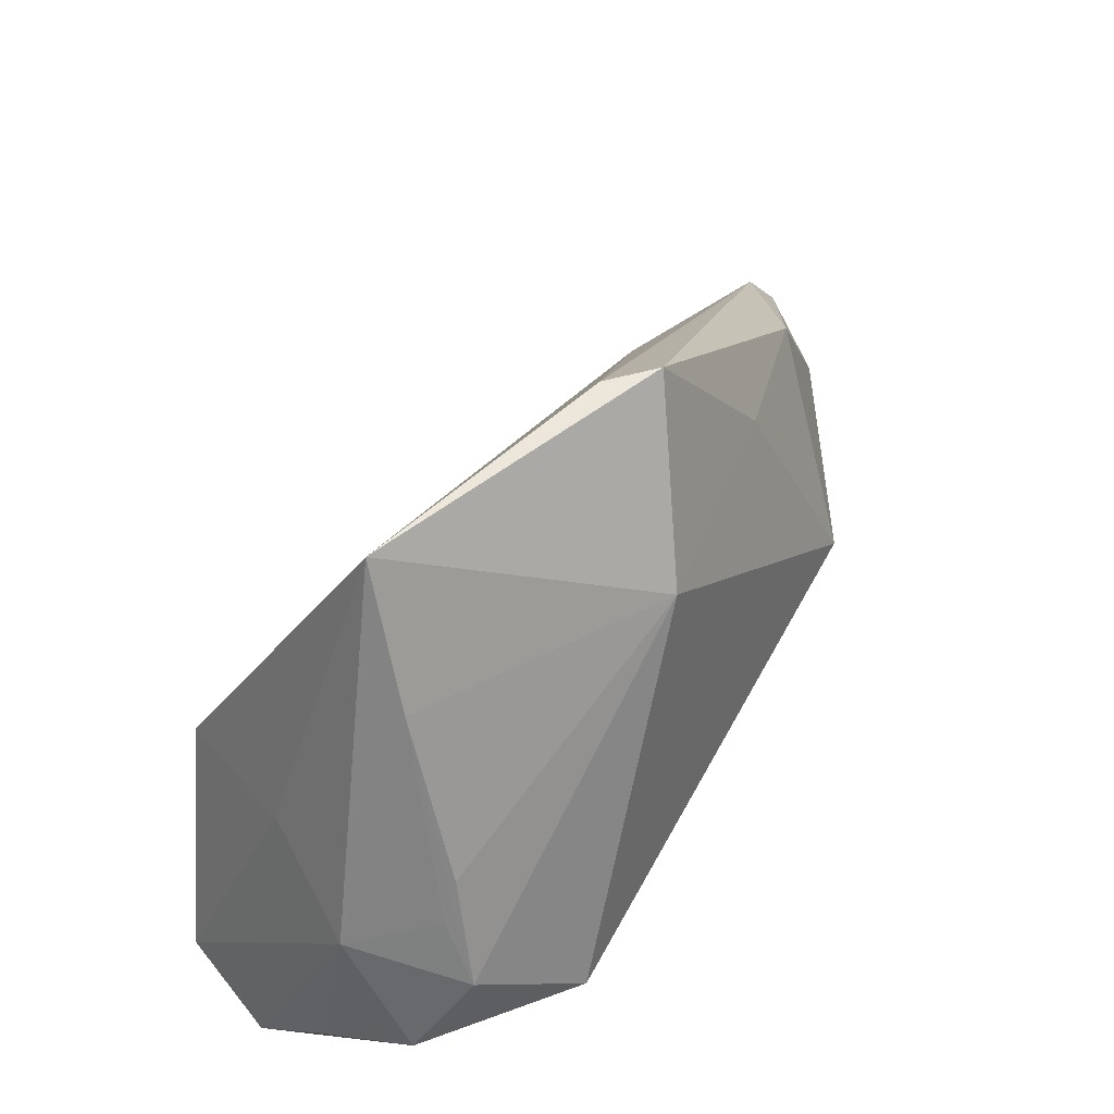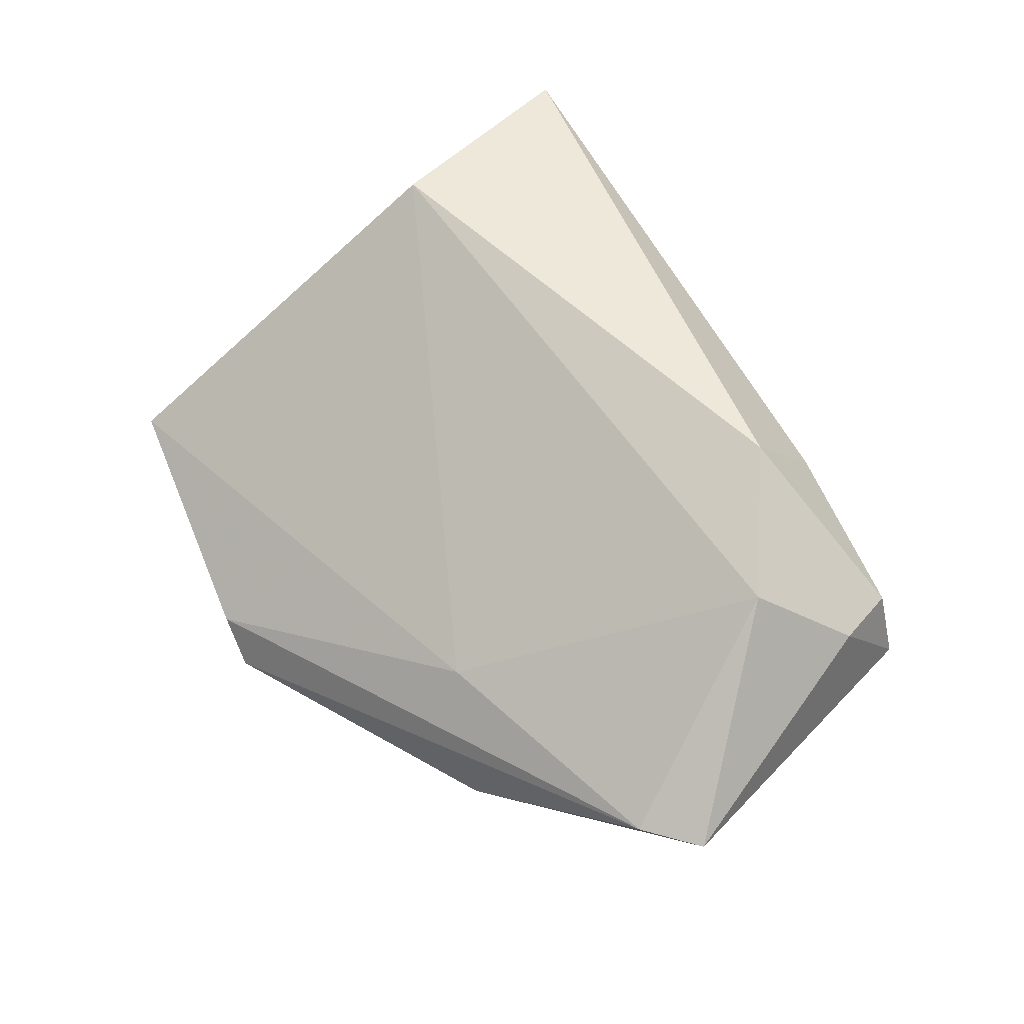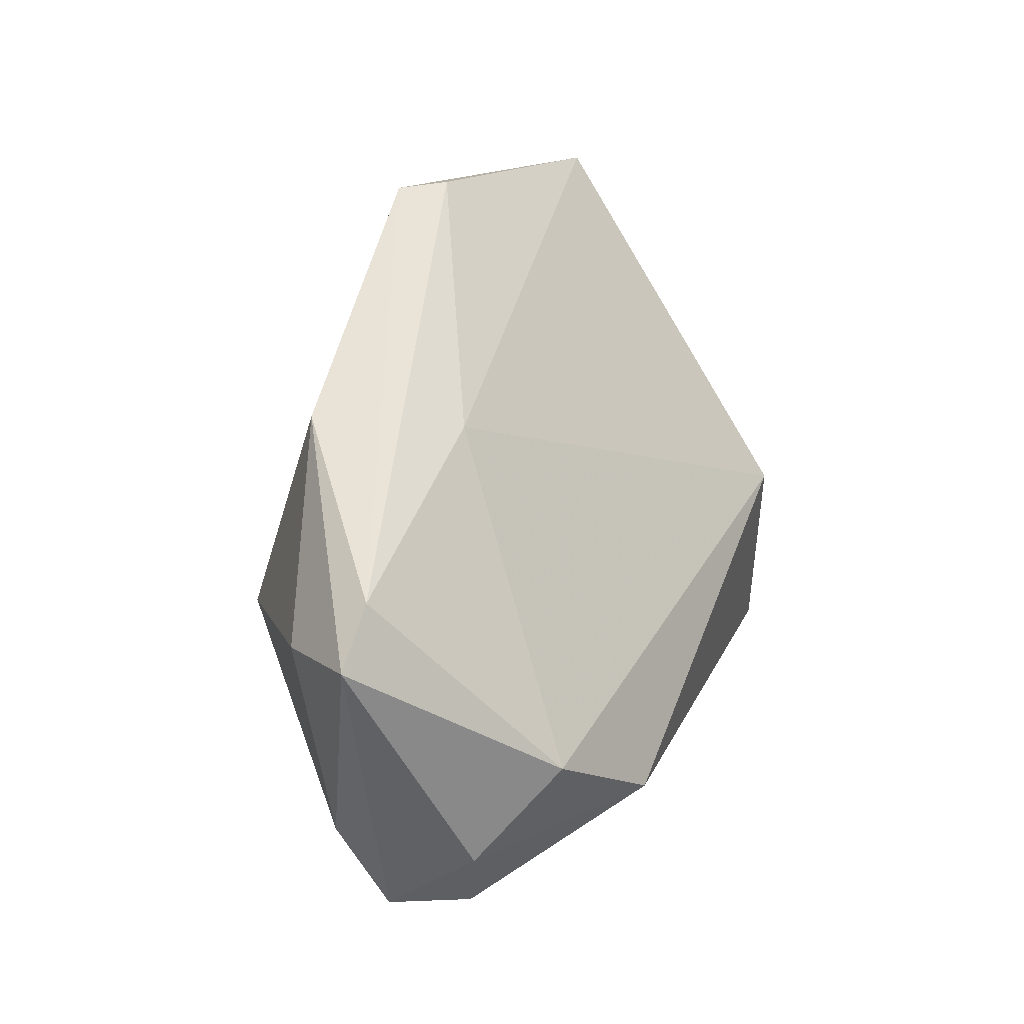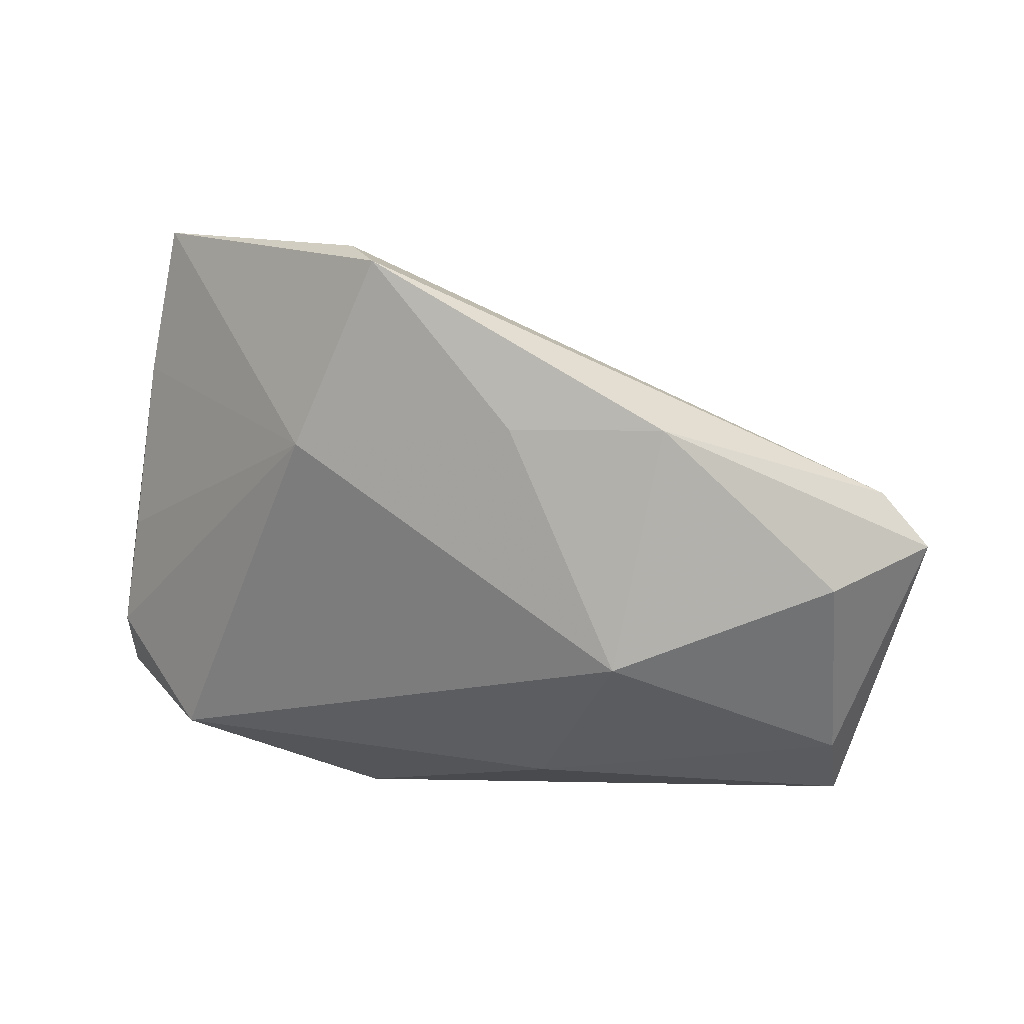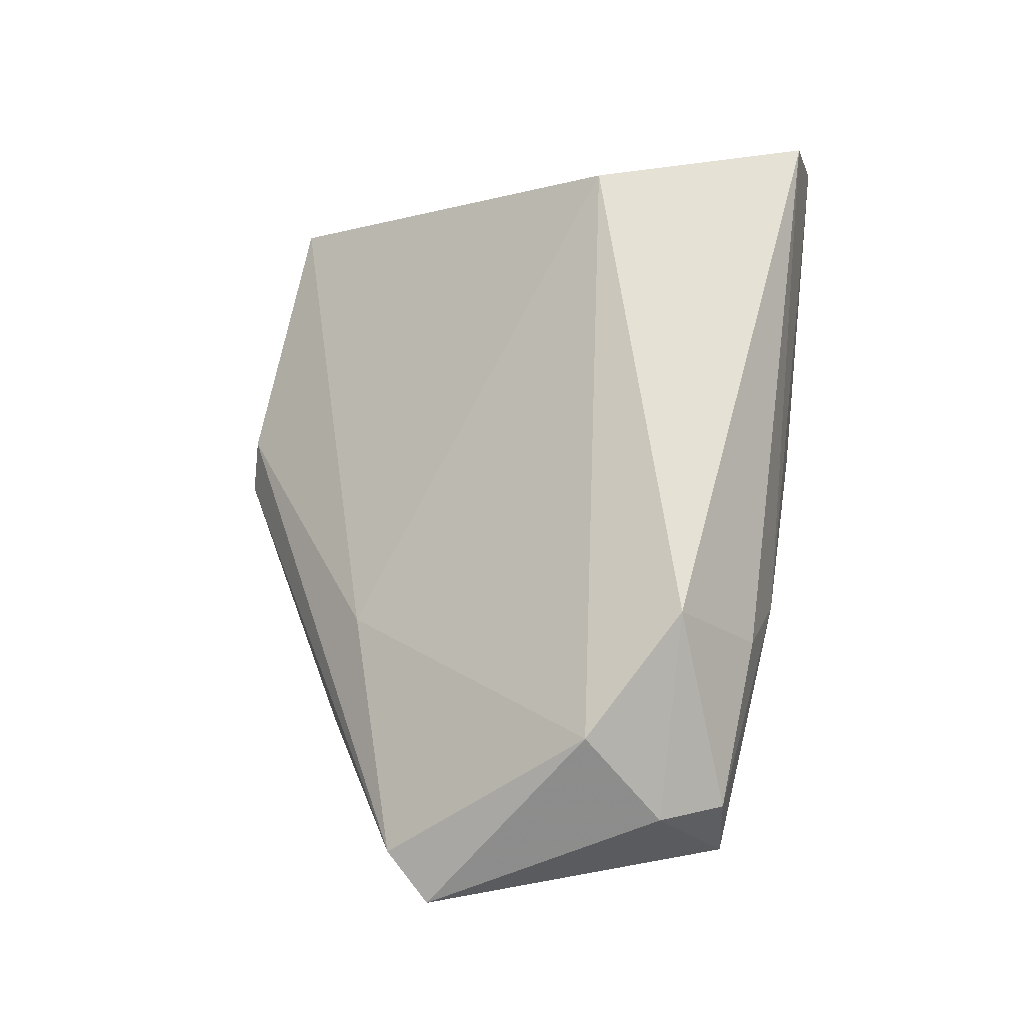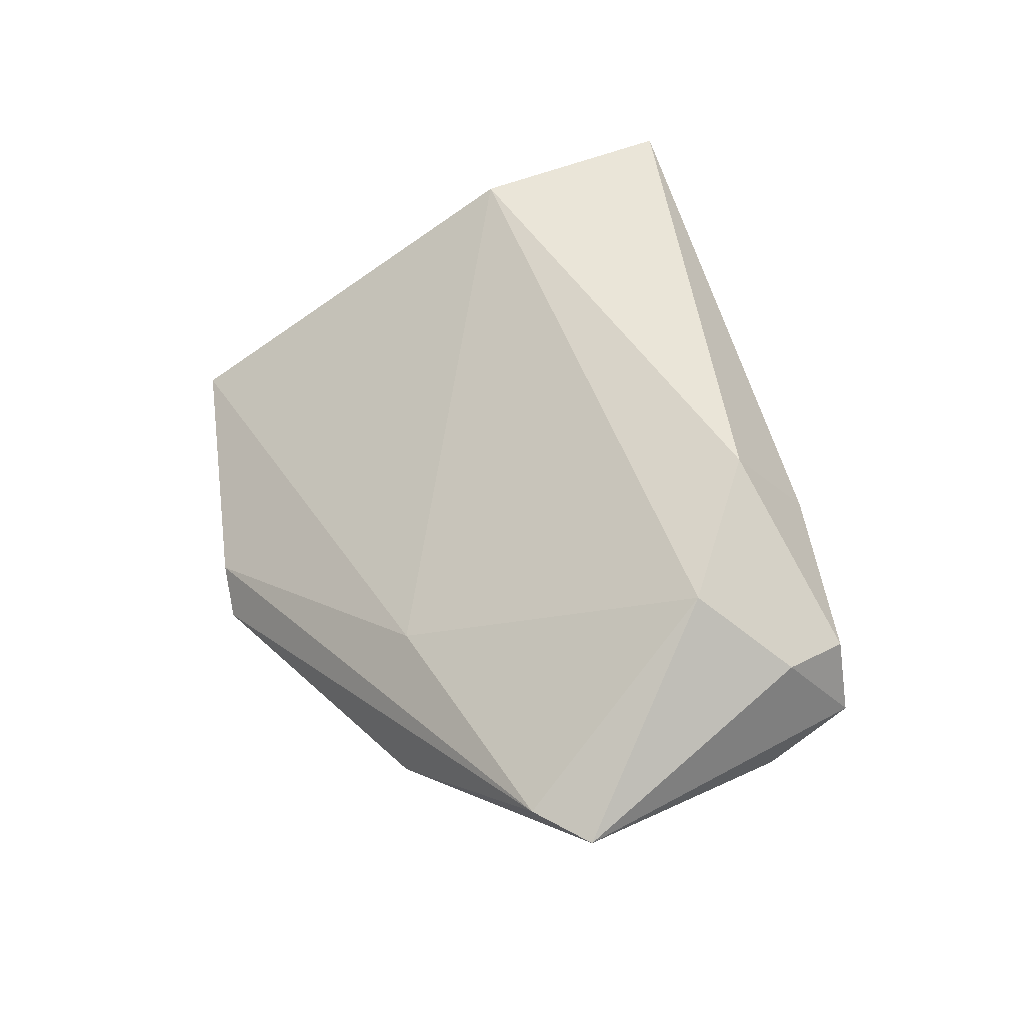
<metadata>
{"format":"obj","ext":"obj","renderer":"f3d","projection":"perspective","resolution":1024,"background":"white","views":[{"elev":38.5,"azim":121.1,"up":"+Y"},{"elev":56.0,"azim":-123.0,"up":"+Z"},{"elev":27.4,"azim":-71.1,"up":"+Y"},{"elev":26.3,"azim":-154.9,"up":"+Y"},{"elev":66.1,"azim":-86.1,"up":"+Z"},{"elev":46.0,"azim":-107.4,"up":"+Z"}]}
</metadata>
<code>
v -0.0195 -0.01941 -0.01568
v 0.02389 -0.03022 -0.009998
v 0.03029 -0.02028 -0.0239
v -0.05403 -0.02332 0.0025
v 0.009703 -0.03295 -0.009188
v 0.04468 -0.002065 -0.01406
v 0.04412 0.001844 0.008932
v 0.04256 0.02451 -0.008723
v 0.04781 -0.02134 -0.01115
v -0.01615 0.03058 -0.01917
v -0.05083 -0.02277 0.0121
v 0.05076 -0.005409 -0.004137
v -0.06374 0.01527 0.00173
v 0.008718 0.0482 -0.01222
v -0.0551 0.01195 -0.008439
v 0.04095 0.04262 -0.003752
v -0.02934 -0.0258 0.01597
v 0.04429 -0.01065 -0.01746
v 0.01123 0.02531 -0.0239
v -0.0537 -0.01458 0.01367
v 0.05017 -0.02386 0.0004346
v 0.003296 0.04858 -0.01697
v 0.04791 -0.03207 0.01148
v -0.05734 0.02109 0.002316
v -0.04612 -0.004204 0.02232
v 0.04651 -0.03295 0.01307
v -0.0304 -0.01552 0.02848
v 0.04236 -0.02998 0.02566
v 0.03429 -0.001635 0.02854
v -0.02443 0.0285 0.002168
v -0.02052 -0.02919 0.00679
v -0.03423 0.03182 -0.01406
v 0.0431 0.003392 -0.01473
v -0.0551 -0.01296 -0.003768
v -0.03234 0.003225 -0.0239
f 27 28 29
f 17 28 27
f 30 29 16
f 20 13 4
f 16 29 7
f 29 28 7
f 14 22 24
f 24 30 14
f 16 22 14
f 14 30 16
f 25 27 29
f 29 30 25
f 25 30 24
f 24 13 25
f 25 13 20
f 20 27 25
f 5 4 1
f 35 3 1
f 1 3 5
f 34 4 13
f 35 1 34
f 34 1 4
f 31 4 5
f 31 5 26
f 26 28 31
f 31 28 17
f 11 27 20
f 20 4 11
f 17 27 11
f 11 31 17
f 4 31 11
f 16 7 12
f 12 7 28
f 26 5 2
f 5 3 2
f 19 3 35
f 35 10 19
f 19 10 22
f 19 22 16
f 24 22 32
f 22 10 32
f 32 13 24
f 32 10 35
f 9 2 3
f 12 21 9
f 15 32 35
f 13 32 15
f 35 34 15
f 15 34 13
f 8 19 16
f 8 33 19
f 16 12 8
f 26 2 23
f 2 9 23
f 23 9 21
f 23 28 26
f 23 12 28
f 23 21 12
f 12 9 18
f 33 8 18
f 18 9 3
f 3 19 18
f 19 33 18
f 6 8 12
f 12 18 6
f 6 18 8

</code>
